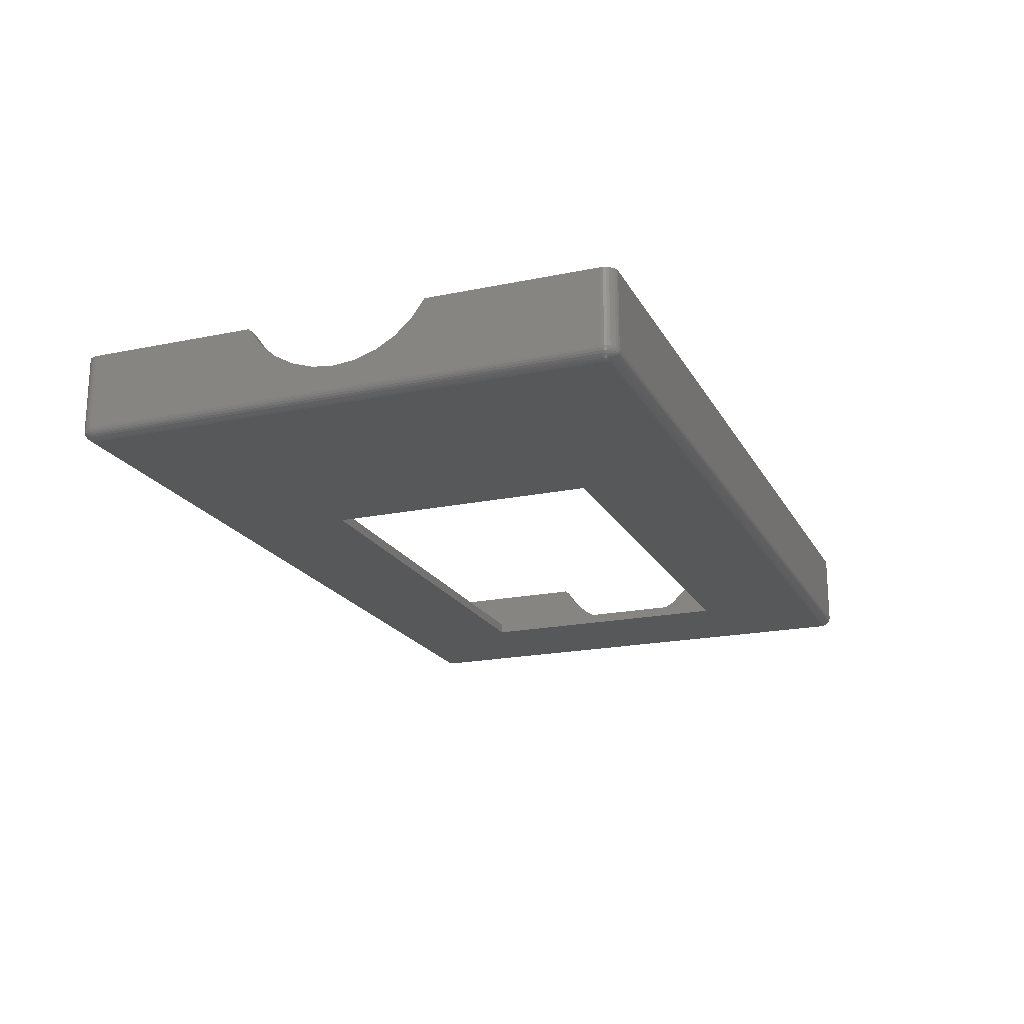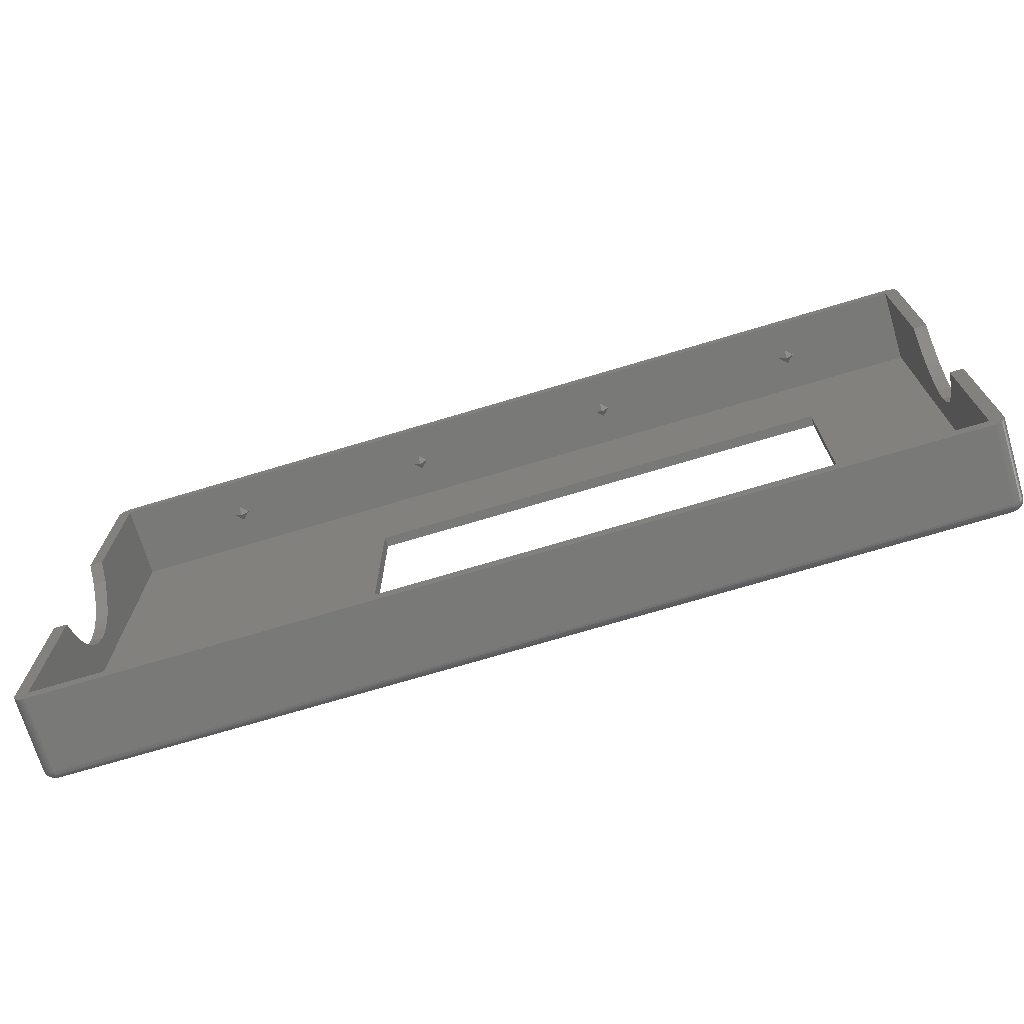
<metadata>
{"format":"stl","ext":"stl","renderer":"f3d","projection":"perspective","resolution":1024,"background":"white","views":[{"elev":-19.7,"azim":-68.9,"up":"+Z"},{"elev":-71.7,"azim":16.7,"up":"+Y"}]}
</metadata>
<code>
# stl→obj: 388 verts, 776 faces
v 10.21 -0.7425 3.6
v 10.21 -1.485 4.343
v 10.95 -1.485 3.6
v 9.463 -1.485 3.6
v 10.21 -1.485 2.857
v 10.21 47.94 4.343
v 9.463 47.94 3.6
v 10.21 47.19 3.6
v 10.95 47.94 3.6
v 10.21 47.94 2.857
v 30.62 -0.7425 3.6
v 30.62 -1.485 4.343
v 31.36 -1.485 3.6
v 29.88 -1.485 3.6
v 30.62 -1.485 2.857
v 30.62 47.94 4.343
v 29.88 47.94 3.6
v 30.62 47.19 3.6
v 31.36 47.94 3.6
v 30.62 47.94 2.857
v 51.03 -0.7425 3.6
v 51.03 -1.485 4.343
v 51.77 -1.485 3.6
v 50.29 -1.485 3.6
v 51.03 -1.485 2.857
v 51.03 47.94 4.343
v 50.29 47.94 3.6
v 51.03 47.19 3.6
v 51.77 47.94 3.6
v 51.03 47.94 2.857
v 71.44 -0.7425 3.6
v 71.44 -1.485 4.343
v 72.18 -1.485 3.6
v 71.44 -1.485 2.857
v 70.7 -1.485 3.6
v 72.18 47.94 3.6
v 71.44 47.19 3.6
v 71.44 47.94 2.857
v 71.44 47.94 4.343
v 70.7 47.94 3.6
v -1.485 31.89 7.2
v -1.485 47.94 0
v -1.485 47.94 7.2
v -1.485 30.66 5.509
v -1.485 29.1 4.11
v -1.485 27.29 3.065
v -1.485 25.3 2.419
v -1.485 23.23 2.2
v -1.485 -1.485 0
v -1.485 14.56 7.2
v -1.485 -1.485 7.2
v -1.485 15.79 5.509
v -1.485 17.35 4.11
v -1.485 19.16 3.065
v -1.485 21.15 2.419
v 83.13 47.94 0
v 83.13 31.89 7.2
v 83.13 47.94 7.2
v 83.13 30.66 5.509
v 83.13 29.1 4.11
v 83.13 27.29 3.065
v 83.13 25.3 2.419
v 83.13 23.23 2.2
v 83.13 -1.485 0
v 83.13 21.15 2.419
v 83.13 19.16 3.065
v 83.13 17.35 4.11
v 83.13 15.79 5.509
v 83.13 14.56 7.2
v 83.13 -1.485 7.2
v 71.65 36.45 0
v 26.15 36.45 0
v 26.15 10 0
v 71.65 10 0
v -1.617 47.94 -0.9945
v -1.874 47.94 -0.9511
v -1.866 48.02 -0.9511
v -1.617 -2.738 0
v 83.26 -2.738 7.2
v -1.617 -2.738 7.2
v 83.26 -2.738 0
v -2.717 48.2 0
v -2.636 48.45 7.2
v -2.636 48.45 0
v -2.717 48.2 7.2
v 84.39 31.89 7.2
v 84.39 47.94 0
v 84.39 47.94 7.2
v 84.39 30.66 5.509
v 84.39 29.1 4.11
v 84.39 27.29 3.065
v 84.39 25.3 2.419
v 84.39 23.23 2.2
v 84.39 -1.485 0
v 84.39 14.56 7.2
v 84.39 -1.485 7.2
v 84.39 15.79 5.509
v 84.39 17.35 4.11
v 84.39 19.16 3.065
v 84.39 21.15 2.419
v 83.76 -2.576 0
v 83.98 -2.421 7.2
v 83.76 -2.576 7.2
v 83.98 -2.421 0
v 83.33 48.53 -0.866
v 83.22 48.77 -0.7431
v 83.39 48.74 -0.7431
v -2.504 48.68 7.2
v -2.504 48.68 0
v -2.101 48.07 -0.866
v -2.255 48.28 -0.7431
v -2.061 48.19 -0.866
v -2.061 -2.482 -0.4067
v -2.255 -2.34 -0.4067
v -2.167 -2.243 -0.5878
v 83.26 49.16 -0.2079
v -1.617 49.19 0
v 83.26 49.19 0
v -1.614 49.16 -0.2079
v -2.115 47.94 -0.866
v -2.328 47.94 -0.7431
v -1.995 48.82 -0.5878
v -2.167 48.69 -0.5878
v -2.061 48.93 -0.4067
v 84.34 -1.741 -0.2079
v 84.36 -1.485 -0.2079
v 83.76 47.94 -0.866
v 83.75 48.07 -0.866
v 83.98 47.94 -0.7431
v 83.98 -1.485 -0.7431
v 84.15 47.94 -0.5878
v 84.15 -1.485 -0.5878
v -1.874 -1.485 -0.9511
v -1.617 -1.485 -0.9945
v -1.841 48.09 -0.9511
v 83.24 48.95 -0.5878
v -1.605 49.08 -0.4067
v 83.25 49.08 -0.4067
v -1.592 48.95 -0.5878
v -1.617 49.19 7.2
v 83.26 49.19 7.2
v -1.841 49.03 -0.4067
v -2.115 49.03 0
v -2.328 48.87 7.2
v -2.115 49.03 7.2
v -2.328 48.87 0
v -1.499 48.07 -0.9945
v 83.17 48.32 -0.9511
v 83.15 48.07 -0.9945
v -1.526 48.32 -0.9511
v -1.874 -2.683 0
v -1.614 -2.711 -0.2079
v 84.13 -2.209 -0.2079
v 84.06 -2.162 -0.4067
v 84.26 -1.986 -0.2079
v 83.45 48.9 -0.5878
v 83.49 49.03 -0.4067
v -1.605 -2.63 -0.4067
v -1.8 -2.454 -0.5878
v -1.592 -2.499 -0.5878
v 84.36 47.94 -0.2079
v 83.22 -2.323 -0.7431
v -1.551 -2.112 -0.866
v 83.2 -2.112 -0.866
v -1.573 -2.323 -0.7431
v -2.101 49 -0.2079
v -1.866 49.11 -0.2079
v -2.537 48.4 -0.4067
v -2.611 48.44 -0.2079
v -2.482 48.66 -0.2079
v -1.907 48.67 -0.7431
v -2.31 48.11 -0.7431
v -2.482 48.15 -0.5878
v 83.71 -1.741 -0.866
v 83.49 -1.643 -0.9511
v 83.75 -1.616 -0.866
v 83.24 -2.499 -0.5878
v 84.36 -1.747 0
v 83.81 48.69 -0.5878
v 83.71 48.93 -0.4067
v 83.9 48.79 -0.4067
v -2.31 -1.66 -0.7431
v -2.482 -1.697 -0.5878
v -2.328 -1.485 -0.7431
v 83.75 49 -0.2079
v 83.52 49.13 0
v 83.76 49.03 0
v -1.874 49.13 7.2
v -2.745 47.94 7.2
v -2.745 31.89 7.2
v 84.36 48.2 7.2
v 84.28 48.45 7.2
v 84.15 48.68 7.2
v 83.98 48.87 7.2
v 83.76 49.03 7.2
v 83.52 49.13 7.2
v -2.745 -1.485 7.2
v -2.717 -1.747 7.2
v -1.874 -2.683 7.2
v -2.115 -2.576 7.2
v -2.328 -2.421 7.2
v -2.504 -2.226 7.2
v -2.636 -1.997 7.2
v -2.745 14.56 7.2
v 84.36 -1.747 7.2
v 84.28 -1.997 7.2
v 84.15 -2.226 7.2
v 83.52 -2.683 7.2
v -2.717 -1.747 0
v -2.745 -1.485 0
v -2.115 -2.576 0
v -2.328 -2.421 0
v -2.101 -2.552 -0.2079
v -1.866 -2.657 -0.2079
v -1.841 -2.58 -0.4067
v 84.15 -2.226 0
v 84.18 -1.953 -0.4067
v 83.96 -2.401 -0.2079
v 83.9 -2.34 -0.4067
v -1.499 -1.616 -0.9945
v -1.526 -1.872 -0.9511
v -1.526 -1.61 -0.9945
v -2.416 -2.162 -0.4067
v -2.31 -2.084 -0.5878
v -2.537 -1.953 -0.4067
v -2.611 -1.724 -0.4067
v -2.416 -1.9 -0.5878
v -1.874 49.13 0
v 84.26 48.17 -0.4067
v 84.18 48.4 -0.4067
v 84.34 48.19 -0.2079
v 84.28 48.45 0
v 84.36 48.2 0
v 83.55 48.67 -0.7431
v 83.64 48.82 -0.5878
v -1.605 47.99 -0.9945
v -1.8 48.16 -0.9511
v -1.592 48.01 -0.9945
v -1.573 48.77 -0.7431
v -2.416 48.61 -0.4067
v -2.167 48.43 -0.7431
v -2.416 48.35 -0.5878
v -2.31 48.53 -0.5878
v -2.691 48.19 -0.2079
v -2.717 47.94 -0.2079
v 84.28 -1.485 -0.4067
v 84.28 47.94 -0.4067
v 83.75 -2.552 -0.2079
v 83.96 -1.66 -0.7431
v -2.31 -2.401 -0.2079
v 83.51 -2.657 -0.2079
v 83.49 -2.58 -0.4067
v -2.482 -2.209 -0.2079
v -1.907 -2.215 -0.7431
v -2.049 -2.112 -0.7431
v -1.8 -2.031 -0.866
v -1.68 -2.084 -0.866
v -2.101 -1.616 -0.866
v -2.115 -1.485 -0.866
v -1.866 -1.566 -0.9511
v -2.504 -2.226 0
v -2.636 -1.997 0
v -2.717 -1.485 -0.2079
v -2.636 -1.485 -0.4067
v 83.51 49.11 -0.2079
v -1.551 48.56 -0.866
v -1.68 48.53 -0.866
v 83.2 48.56 -0.866
v 83.96 48.53 -0.5878
v 84.06 48.61 -0.4067
v 83.98 48.87 0
v -1.605 48.31 -0.9511
v -2.611 48.17 -0.4067
v -2.636 47.94 -0.4067
v -2.255 48.79 -0.4067
v -2.504 -1.485 -0.5878
v -2.504 47.94 -0.5878
v -2.167 -1.981 -0.7431
v -2.255 -1.828 -0.7431
v 83.26 -1.485 -0.9945
v 83.52 47.94 -0.9511
v 83.52 -1.485 -0.9511
v 83.26 47.94 -0.9945
v 83.96 -2.084 -0.5878
v 83.81 -2.243 -0.5878
v 83.81 -1.981 -0.7431
v 83.96 48.11 -0.7431
v 84.13 48.15 -0.5878
v 84.06 48.35 -0.5878
v 83.51 48.02 -0.9511
v -2.611 -1.986 -0.2079
v -2.691 -1.741 -0.2079
v 83.52 -2.683 0
v 83.71 -2.482 -0.4067
v 83.45 -2.454 -0.5878
v 83.64 -2.368 -0.5878
v 83.7 -2.112 -0.7431
v 83.51 -1.566 -0.9511
v 83.26 -1.512 -0.9945
v 83.26 -2.711 -0.2079
v 83.25 -2.63 -0.4067
v 83.55 -2.215 -0.7431
v 83.45 -2.031 -0.866
v 83.55 -1.953 -0.866
v 83.76 -1.485 -0.866
v 84.06 -1.9 -0.5878
v 83.9 -1.828 -0.7431
v -1.614 47.96 -0.9945
v -1.605 -1.855 -0.9511
v 83.33 -2.084 -0.866
v 83.25 -1.855 -0.9511
v -1.907 -1.953 -0.866
v -1.551 48.05 -0.9945
v -1.68 48.27 -0.9511
v -1.8 48.48 -0.866
v 83.17 48.06 -0.9945
v -2.31 48.85 -0.2079
v -2.745 47.94 0
v -1.995 48.31 -0.866
v -1.907 48.4 -0.866
v -2.049 48.56 -0.7431
v -2.061 -1.741 -0.866
v -1.841 -1.643 -0.9511
v 84.26 48.44 -0.2079
v 84.13 48.66 -0.2079
v 83.7 48.56 -0.7431
v 83.55 48.4 -0.866
v 83.49 48.09 -0.9511
v 83.25 47.99 -0.9945
v 83.45 48.16 -0.9511
v 83.45 48.48 -0.866
v -2.745 30.66 5.509
v -2.745 29.1 4.11
v -2.745 27.29 3.065
v -2.745 25.3 2.419
v -2.745 23.23 2.2
v -2.745 21.15 2.419
v -2.745 19.16 3.065
v -2.745 17.35 4.11
v -2.745 15.79 5.509
v 84.13 -1.697 -0.5878
v 83.33 -1.822 -0.9511
v 83.39 -1.774 -0.9511
v 83.45 -1.714 -0.9511
v 83.22 -1.583 -0.9945
v 83.24 -1.562 -0.9945
v 83.17 -1.872 -0.9511
v 83.15 -1.616 -0.9945
v -1.68 -1.822 -0.9511
v -1.746 -1.774 -0.9511
v -1.995 -2.368 -0.5878
v -1.573 48.03 -0.9945
v -1.746 48.22 -0.9511
v 83.22 48.03 -0.9945
v 83.2 48.05 -0.9945
v 83.33 48.27 -0.9511
v 83.39 48.22 -0.9511
v 83.64 48.31 -0.866
v 83.81 48.43 -0.7431
v 83.96 48.85 -0.2079
v 84.15 48.68 0
v 83.9 48.28 -0.7431
v 84.28 -1.997 0
v 84.26 -1.724 -0.4067
v 83.25 -1.539 -0.9945
v 83.17 -1.61 -0.9945
v 83.39 -2.287 -0.7431
v -1.592 -1.562 -0.9945
v -1.8 -1.714 -0.9511
v -1.605 -1.539 -0.9945
v -1.551 -1.599 -0.9945
v -1.746 -2.287 -0.7431
v -1.8 48.9 -0.5878
v 83.25 48.31 -0.9511
v -1.526 48.06 -0.9945
v 83.71 48.19 -0.866
v 83.2 -1.599 -0.9945
v -1.995 -1.855 -0.866
v 71.65 10 -0.9945
v 71.65 36.45 -0.9945
v 83.26 47.96 -0.9945
v 83.24 48.01 -0.9945
v 26.15 10 -0.9945
v 26.15 36.45 -0.9945
v -1.573 -1.583 -0.9945
v -1.614 -1.512 -0.9945
v -1.746 48.74 -0.7431
v 83.64 -1.855 -0.866
f 1 2 3
f 1 4 2
f 5 4 1
f 3 5 1
f 6 7 8
f 6 8 9
f 8 7 10
f 9 8 10
f 11 12 13
f 11 14 12
f 15 14 11
f 13 15 11
f 16 17 18
f 16 18 19
f 18 17 20
f 19 18 20
f 21 22 23
f 21 24 22
f 25 24 21
f 23 25 21
f 26 27 28
f 26 28 29
f 28 27 30
f 29 28 30
f 31 32 33
f 34 35 31
f 33 34 31
f 31 35 32
f 36 37 38
f 39 37 36
f 37 40 38
f 39 40 37
f 41 42 43
f 44 42 41
f 45 42 44
f 46 42 45
f 47 42 46
f 48 42 47
f 49 50 51
f 50 49 52
f 52 49 53
f 53 49 54
f 48 49 42
f 55 49 48
f 54 49 55
f 56 57 58
f 56 59 57
f 56 60 59
f 56 61 60
f 56 62 61
f 56 63 62
f 64 63 56
f 64 65 63
f 64 66 65
f 64 67 66
f 64 68 67
f 64 69 68
f 69 64 70
f 56 71 64
f 56 72 71
f 72 42 73
f 42 72 56
f 74 64 71
f 73 64 74
f 73 49 64
f 49 73 42
f 14 2 12
f 14 3 2
f 15 3 14
f 3 15 5
f 24 12 22
f 24 13 12
f 25 13 24
f 13 25 15
f 35 22 32
f 35 23 22
f 34 23 35
f 23 34 25
f 22 70 32
f 70 33 32
f 64 33 70
f 64 25 34
f 25 64 15
f 49 15 64
f 33 64 34
f 70 22 51
f 12 51 22
f 2 51 12
f 4 51 2
f 49 4 5
f 4 49 51
f 15 49 5
f 29 39 26
f 29 40 39
f 30 40 29
f 40 30 38
f 19 26 16
f 19 27 26
f 20 27 19
f 27 20 30
f 9 16 6
f 9 17 16
f 10 17 9
f 17 10 20
f 16 43 6
f 43 7 6
f 42 7 43
f 42 20 10
f 20 42 30
f 56 30 42
f 7 42 10
f 43 16 58
f 26 58 16
f 39 58 26
f 36 58 39
f 56 36 38
f 36 56 58
f 30 56 38
f 75 76 77
f 78 79 80
f 79 78 81
f 82 83 84
f 83 82 85
f 86 87 88
f 89 87 86
f 90 87 89
f 91 87 90
f 92 87 91
f 93 87 92
f 94 95 96
f 95 94 97
f 97 94 98
f 98 94 99
f 93 94 87
f 100 94 93
f 99 94 100
f 101 102 103
f 102 101 104
f 105 106 107
f 84 108 109
f 108 84 83
f 110 111 112
f 113 114 115
f 116 117 118
f 117 116 119
f 120 121 110
f 122 123 124
f 94 125 126
f 127 128 129
f 130 131 132
f 131 130 129
f 133 75 134
f 75 133 76
f 135 110 112
f 136 137 138
f 137 136 139
f 118 140 141
f 140 118 117
f 122 124 142
f 143 144 145
f 144 143 146
f 147 148 149
f 148 147 150
f 78 151 152
f 153 154 155
f 156 136 157
f 158 159 160
f 94 161 87
f 161 94 126
f 162 163 164
f 163 162 165
f 142 166 167
f 168 169 170
f 138 119 116
f 119 138 137
f 171 123 122
f 137 167 119
f 172 173 111
f 77 110 135
f 174 175 176
f 177 165 162
f 165 177 160
f 178 125 94
f 179 180 181
f 182 183 184
f 157 138 116
f 185 186 187
f 141 43 58
f 140 43 141
f 188 43 140
f 145 43 188
f 144 43 145
f 108 43 144
f 83 43 108
f 85 43 83
f 43 85 189
f 43 189 41
f 41 189 190
f 58 88 191
f 58 191 192
f 58 192 193
f 58 193 194
f 58 194 195
f 58 195 196
f 58 196 141
f 88 58 86
f 86 58 57
f 197 51 50
f 198 51 197
f 51 199 80
f 51 200 199
f 51 201 200
f 51 202 201
f 51 203 202
f 197 50 204
f 51 198 203
f 70 96 95
f 96 70 205
f 205 70 206
f 206 70 207
f 207 70 102
f 102 70 103
f 103 70 208
f 70 95 69
f 208 70 79
f 51 79 70
f 79 51 80
f 209 197 210
f 197 209 198
f 211 212 213
f 214 213 215
f 216 104 153
f 155 217 125
f 218 219 154
f 151 213 214
f 220 221 222
f 115 223 224
f 225 226 227
f 119 228 117
f 142 167 137
f 157 136 138
f 229 230 231
f 166 143 228
f 191 232 192
f 232 191 233
f 234 156 235
f 170 109 146
f 169 82 84
f 166 146 143
f 109 144 146
f 144 109 108
f 236 237 238
f 239 136 106
f 136 239 139
f 240 168 170
f 241 242 243
f 244 245 82
f 187 196 195
f 196 187 186
f 246 131 247
f 131 246 132
f 101 248 104
f 249 176 130
f 125 246 126
f 186 116 118
f 186 141 196
f 141 186 118
f 213 250 114
f 151 80 199
f 80 151 78
f 251 252 248
f 114 253 223
f 254 255 256
f 257 254 256
f 258 259 260
f 261 203 262
f 203 261 202
f 226 263 264
f 181 180 185
f 156 106 136
f 265 116 186
f 185 265 186
f 266 267 239
f 266 106 268
f 106 266 239
f 269 179 270
f 271 185 187
f 272 267 150
f 169 84 170
f 170 84 109
f 273 244 169
f 264 245 274
f 245 264 263
f 123 240 275
f 110 172 111
f 167 166 228
f 167 228 119
f 276 274 277
f 274 276 264
f 242 168 240
f 278 227 279
f 161 247 231
f 280 281 282
f 281 280 283
f 284 285 286
f 234 105 107
f 129 287 288
f 230 289 270
f 153 218 154
f 126 247 161
f 247 126 246
f 281 283 290
f 271 195 194
f 195 271 187
f 231 232 233
f 212 200 201
f 200 212 211
f 212 202 261
f 202 212 201
f 291 209 292
f 209 210 263
f 101 293 248
f 294 295 296
f 293 103 208
f 103 293 101
f 285 297 286
f 298 299 280
f 158 300 152
f 300 158 301
f 302 303 304
f 305 298 282
f 306 286 307
f 300 301 251
f 308 77 236
f 236 77 135
f 259 76 133
f 76 259 120
f 163 309 221
f 165 257 163
f 310 164 311
f 255 278 312
f 158 214 215
f 313 314 272
f 139 142 137
f 157 116 265
f 185 157 265
f 281 290 127
f 234 107 156
f 236 135 237
f 272 315 267
f 316 149 148
f 317 146 166
f 275 240 317
f 168 273 169
f 244 82 169
f 121 277 173
f 273 245 244
f 318 85 82
f 85 318 189
f 112 241 319
f 320 321 171
f 111 173 242
f 111 242 241
f 228 145 188
f 145 228 143
f 117 188 140
f 188 117 228
f 77 120 110
f 76 120 77
f 184 120 259
f 120 184 121
f 322 258 323
f 223 225 227
f 226 264 183
f 88 233 191
f 233 88 87
f 324 270 325
f 326 327 234
f 289 269 270
f 282 127 305
f 127 282 281
f 305 129 130
f 129 305 127
f 328 329 330
f 331 105 234
f 270 179 181
f 247 229 231
f 324 325 232
f 213 212 250
f 225 291 226
f 151 211 213
f 211 199 200
f 199 211 151
f 318 190 189
f 318 332 190
f 318 333 332
f 318 334 333
f 318 335 334
f 318 336 335
f 210 336 318
f 210 337 336
f 210 338 337
f 210 339 338
f 210 340 339
f 210 204 340
f 204 210 197
f 263 318 245
f 318 263 210
f 102 216 207
f 216 102 104
f 218 248 219
f 306 307 249
f 341 249 130
f 152 214 158
f 152 151 214
f 152 81 78
f 81 152 300
f 81 300 293
f 303 311 342
f 303 342 343
f 344 345 346
f 176 175 298
f 343 345 344
f 297 304 286
f 347 220 348
f 220 347 221
f 302 310 303
f 177 162 295
f 75 77 308
f 323 258 260
f 349 256 350
f 256 255 312
f 164 221 347
f 221 164 163
f 159 113 351
f 351 115 254
f 255 115 278
f 253 225 223
f 352 353 313
f 315 171 267
f 179 234 235
f 180 157 185
f 235 156 157
f 107 106 156
f 353 320 315
f 150 268 148
f 268 150 266
f 320 241 321
f 354 355 356
f 245 318 82
f 274 245 273
f 277 273 173
f 241 243 123
f 112 111 241
f 135 319 237
f 135 112 319
f 240 170 317
f 317 170 146
f 250 253 114
f 292 209 263
f 276 121 184
f 121 276 277
f 279 183 182
f 87 231 233
f 161 231 87
f 288 289 229
f 247 288 229
f 176 298 305
f 130 176 305
f 357 354 356
f 358 327 359
f 360 185 271
f 193 271 194
f 271 193 361
f 289 359 269
f 287 362 289
f 288 287 289
f 229 289 230
f 212 253 250
f 212 261 253
f 262 198 209
f 198 262 203
f 207 363 206
f 363 207 216
f 293 300 251
f 252 301 295
f 205 94 96
f 94 205 178
f 246 341 132
f 341 130 132
f 284 286 306
f 125 217 364
f 160 301 158
f 301 160 177
f 81 208 79
f 208 81 293
f 344 346 365
f 297 302 304
f 307 174 176
f 164 347 311
f 311 366 342
f 295 367 302
f 295 162 367
f 296 295 302
f 310 311 303
f 294 296 285
f 301 177 295
f 258 184 259
f 368 369 370
f 260 259 133
f 260 133 134
f 350 369 368
f 222 349 371
f 221 309 222
f 113 115 351
f 158 215 159
f 254 115 255
f 215 113 159
f 372 254 257
f 159 351 254
f 322 279 258
f 369 323 370
f 171 122 373
f 373 122 142
f 275 317 166
f 124 166 142
f 373 142 139
f 239 373 139
f 235 157 180
f 179 235 180
f 269 359 179
f 331 374 105
f 237 319 353
f 147 375 150
f 313 353 314
f 277 274 273
f 110 121 172
f 121 173 172
f 173 273 242
f 242 273 168
f 353 315 314
f 321 123 171
f 253 291 225
f 292 263 226
f 227 226 183
f 227 183 279
f 183 276 184
f 183 264 276
f 182 184 258
f 279 182 258
f 287 128 362
f 129 128 287
f 217 306 364
f 306 249 341
f 175 365 298
f 298 280 282
f 290 329 328
f 374 148 105
f 376 328 358
f 325 271 361
f 230 270 324
f 232 325 361
f 192 361 193
f 361 192 232
f 131 288 247
f 131 129 288
f 291 292 226
f 261 262 253
f 104 218 153
f 104 248 218
f 216 153 363
f 219 294 285
f 248 294 219
f 155 154 217
f 125 364 246
f 219 285 154
f 154 285 284
f 217 154 306
f 154 284 306
f 344 365 175
f 311 347 366
f 347 348 366
f 342 377 345
f 342 345 343
f 367 162 310
f 162 164 310
f 367 310 302
f 303 343 304
f 285 302 297
f 296 302 285
f 312 378 350
f 163 257 309
f 323 260 370
f 348 280 299
f 280 379 283
f 348 299 365
f 380 283 379
f 348 365 346
f 149 283 380
f 348 346 345
f 283 149 381
f 348 345 377
f 381 149 329
f 348 377 366
f 329 149 382
f 280 348 379
f 382 149 354
f 354 149 355
f 348 383 379
f 134 383 220
f 220 383 348
f 355 149 316
f 384 149 380
f 384 147 149
f 383 134 384
f 134 220 222
f 75 384 134
f 134 222 371
f 384 75 147
f 134 371 385
f 147 75 375
f 134 385 368
f 375 75 313
f 134 368 370
f 313 75 352
f 134 370 386
f 352 75 238
f 238 75 236
f 236 75 308
f 385 350 368
f 256 312 350
f 309 349 222
f 160 159 372
f 159 254 372
f 215 213 113
f 213 114 113
f 115 224 278
f 114 223 115
f 387 171 373
f 387 373 239
f 314 315 272
f 150 267 266
f 124 275 166
f 123 275 124
f 243 242 240
f 243 240 123
f 238 353 352
f 238 237 353
f 128 328 376
f 127 290 128
f 286 174 307
f 307 176 249
f 105 148 268
f 105 268 106
f 359 326 179
f 357 356 327
f 356 355 374
f 356 374 331
f 290 328 128
f 270 360 325
f 325 360 271
f 253 262 291
f 262 209 291
f 178 363 125
f 206 178 205
f 178 206 363
f 251 301 252
f 293 251 248
f 364 306 341
f 364 341 246
f 298 365 299
f 342 366 377
f 286 304 388
f 304 343 388
f 309 256 349
f 257 256 309
f 312 278 378
f 378 322 323
f 370 260 386
f 386 260 134
f 349 350 385
f 371 349 385
f 165 372 257
f 160 372 165
f 224 223 227
f 224 227 278
f 267 171 387
f 267 387 239
f 315 320 171
f 321 241 123
f 353 319 320
f 319 241 320
f 381 329 290
f 283 381 290
f 328 330 358
f 358 330 327
f 359 327 326
f 362 359 289
f 376 358 359
f 330 354 357
f 330 357 327
f 326 234 179
f 355 316 374
f 374 316 148
f 270 181 360
f 181 185 360
f 231 324 232
f 231 230 324
f 363 155 125
f 363 153 155
f 252 295 294
f 248 252 294
f 388 344 175
f 388 343 344
f 286 388 174
f 388 175 174
f 378 278 322
f 278 279 322
f 350 378 369
f 369 378 323
f 375 272 150
f 313 272 375
f 327 356 331
f 327 331 234
f 362 376 359
f 128 376 362
f 329 382 330
f 382 354 330
f 335 48 47
f 48 335 336
f 62 93 92
f 93 62 63
f 338 53 54
f 53 338 339
f 66 98 99
f 98 66 67
f 334 47 46
f 47 334 335
f 61 92 91
f 92 61 62
f 332 45 44
f 45 332 333
f 59 90 89
f 90 59 60
f 333 46 45
f 46 333 334
f 60 91 90
f 91 60 61
f 332 41 190
f 41 332 44
f 59 86 57
f 86 59 89
f 52 204 50
f 204 52 340
f 97 69 95
f 69 97 68
f 339 52 53
f 52 339 340
f 67 97 98
f 97 67 68
f 337 54 55
f 54 337 338
f 65 99 100
f 99 65 66
f 336 55 48
f 55 336 337
f 63 100 93
f 100 63 65
f 73 384 72
f 384 73 383
f 379 71 380
f 71 379 74
f 379 73 74
f 73 379 383
f 384 71 72
f 71 384 380

</code>
